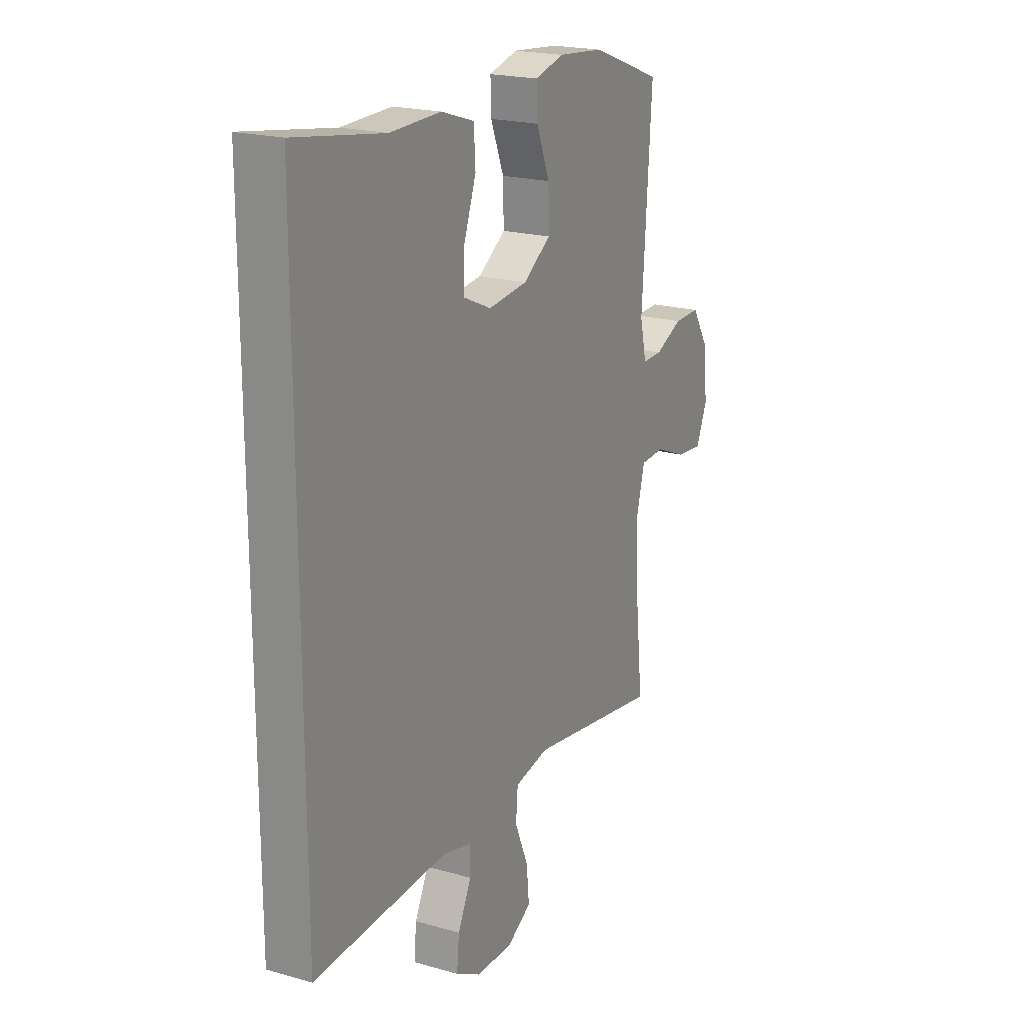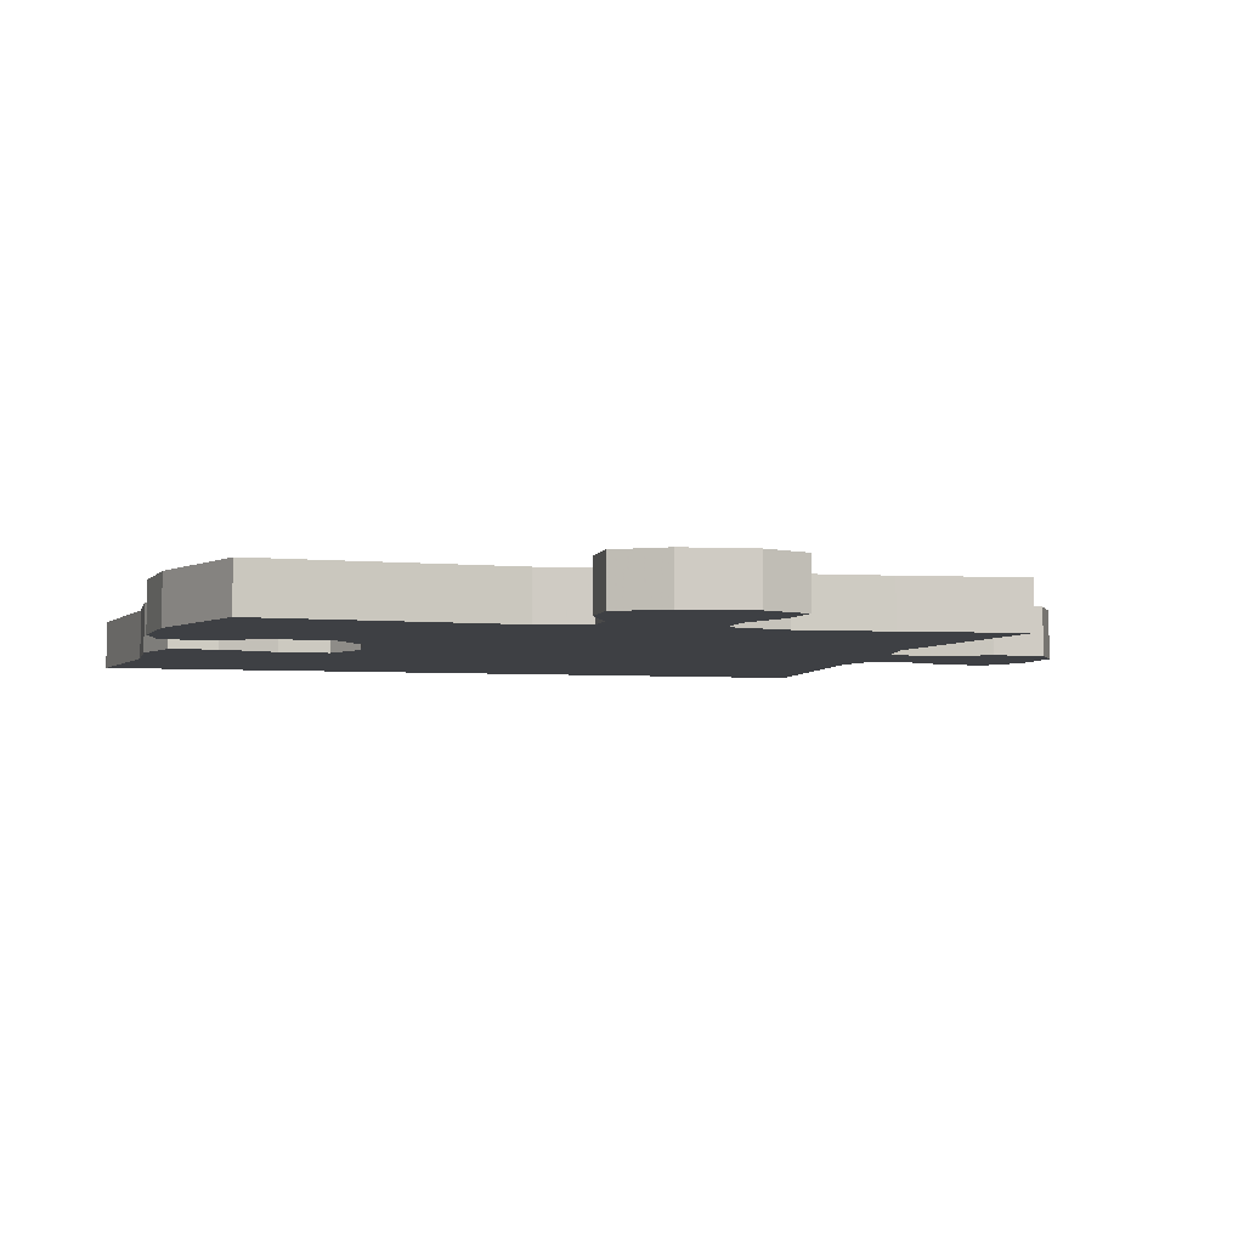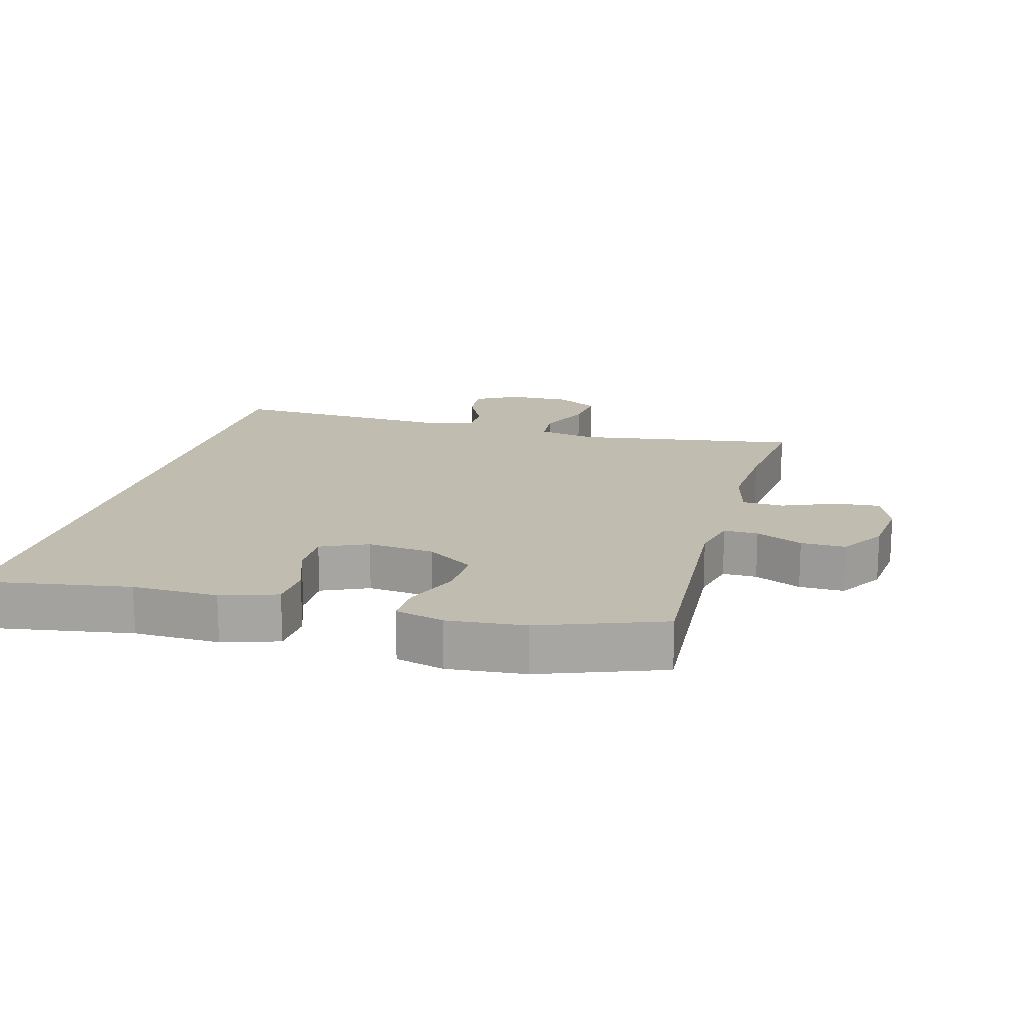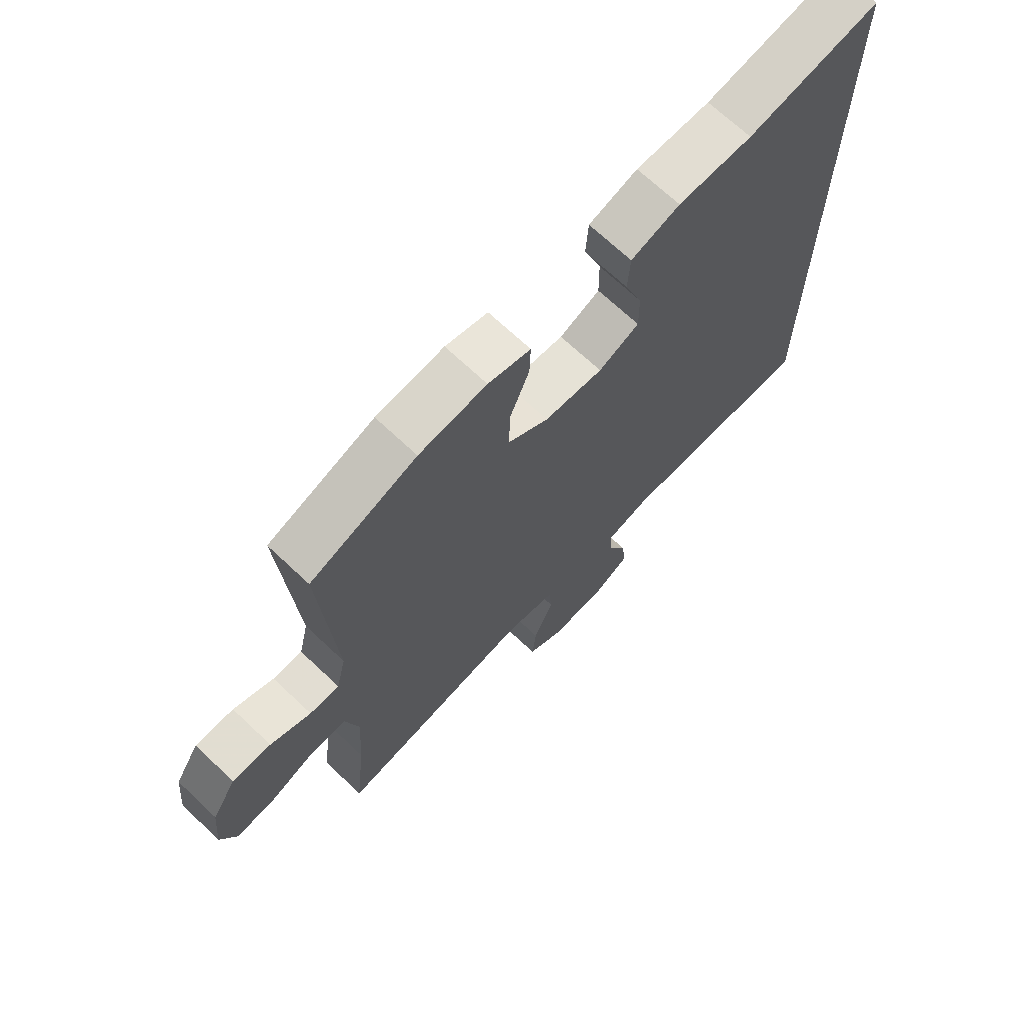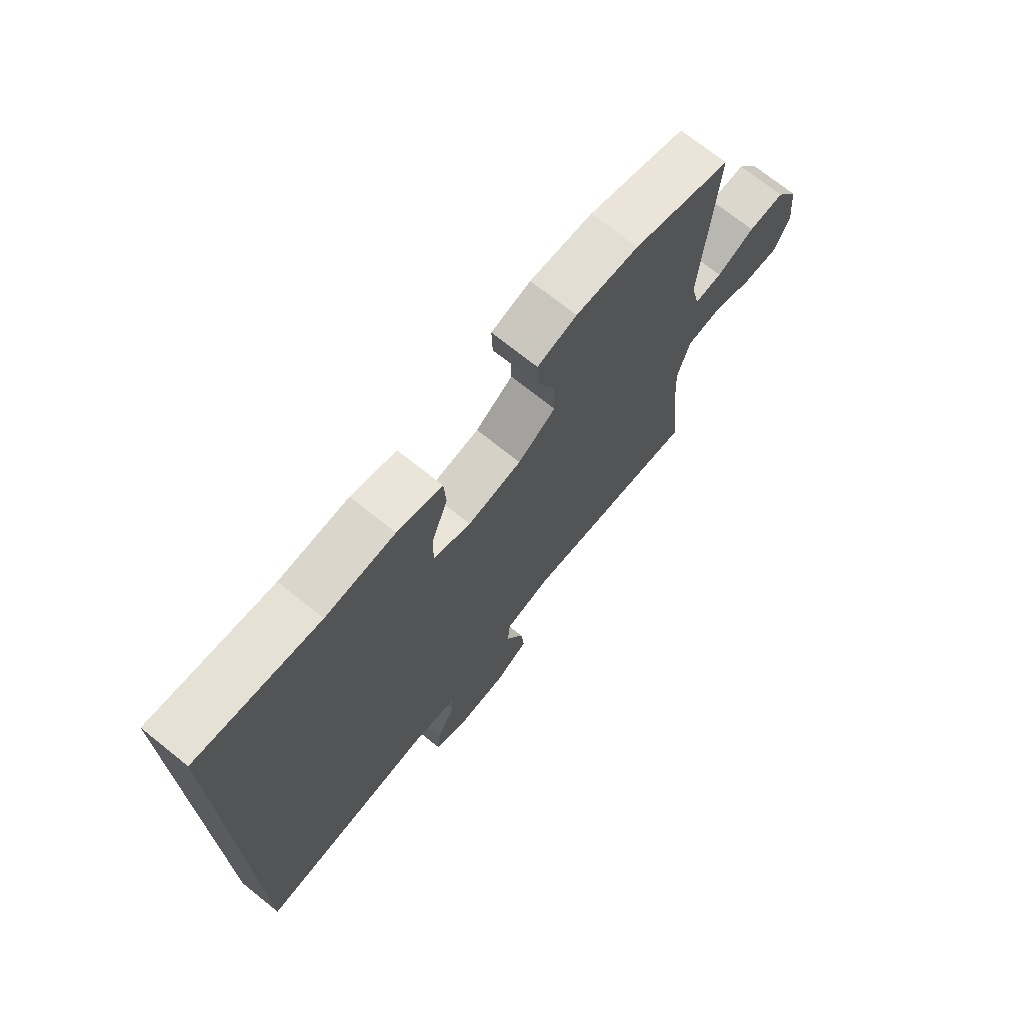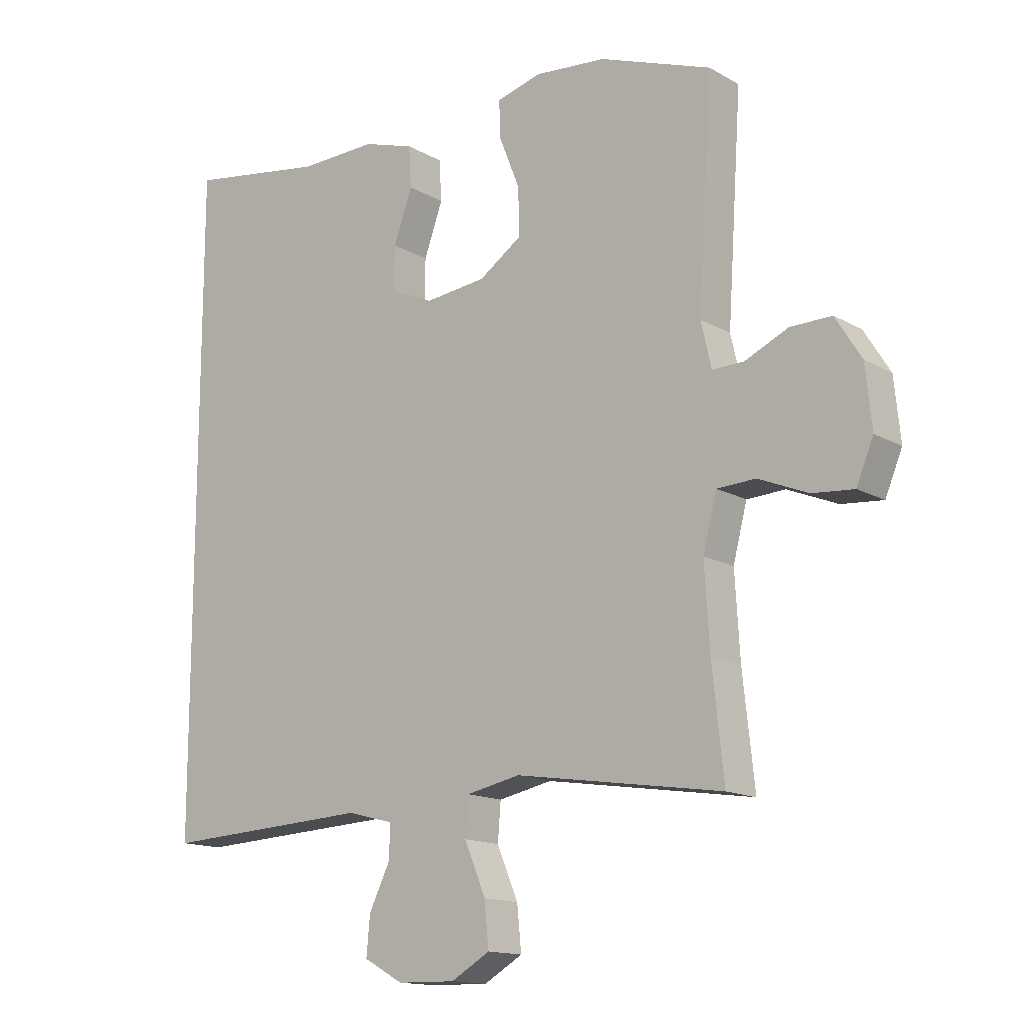
<metadata>
{"format":"obj","ext":"obj","renderer":"f3d","projection":"perspective","resolution":1024,"background":"white","views":[{"elev":20.5,"azim":-62.6,"up":"+Z"},{"elev":-4.6,"azim":75.9,"up":"+Y"},{"elev":16.4,"azim":15.3,"up":"+Y"},{"elev":69.4,"azim":133.4,"up":"+Z"},{"elev":72.3,"azim":-51.4,"up":"+Z"},{"elev":-14.6,"azim":39.5,"up":"+Z"}]}
</metadata>
<code>
v -0.5 0.07 0.595
v -0.27 0.07 0.558
v -0.14 0.07 0.561
v -0.055 0.07 0.534
v -0.051 0.07 0.466
v -0.082 0.07 0.38
v -0.083 0.07 0.308
v -0.012 0.07 0.276
v 0.09 0.07 0.287
v 0.161 0.07 0.335
v 0.159 0.07 0.413
v 0.125 0.07 0.498
v 0.123 0.07 0.559
v 0.197 0.07 0.579
v 0.315 0.07 0.568
v 0.5 0.07 0.5
v 0.476 0.07 0.139
v 0.493 0.07 0.065
v 0.545 0.07 0.066
v 0.616 0.07 0.098
v 0.684 0.07 0.099
v 0.727 0.07 0.03
v 0.737 0.07 -0.07
v 0.709 0.07 -0.137
v 0.641 0.07 -0.131
v 0.559 0.07 -0.097
v 0.496 0.07 -0.1
v 0.473 0.07 -0.188
v 0.481 0.07 -0.323
v 0.5 0.07 -0.5
v 0.158 0.07 -0.447
v 0.069 0.07 -0.465
v 0.064 0.07 -0.527
v 0.099 0.07 -0.61
v 0.106 0.07 -0.682
v 0.042 0.07 -0.719
v -0.054 0.07 -0.717
v -0.119 0.07 -0.681
v -0.113 0.07 -0.617
v -0.078 0.07 -0.546
v -0.077 0.07 -0.492
v -0.153 0.07 -0.472
v -0.5 0.07 -0.489
v -0.5 0 0.595
v -0.27 0 0.558
v -0.14 0 0.561
v -0.055 0 0.534
v -0.051 0 0.466
v -0.082 0 0.38
v -0.083 0 0.308
v -0.012 0 0.276
v 0.09 0 0.287
v 0.161 0 0.335
v 0.159 0 0.413
v 0.125 0 0.498
v 0.123 0 0.559
v 0.197 0 0.579
v 0.315 0 0.568
v 0.5 0 0.5
v 0.476 0 0.139
v 0.493 0 0.065
v 0.545 0 0.066
v 0.616 0 0.098
v 0.684 0 0.099
v 0.727 0 0.03
v 0.737 0 -0.07
v 0.709 0 -0.137
v 0.641 0 -0.131
v 0.559 0 -0.097
v 0.496 0 -0.1
v 0.473 0 -0.188
v 0.481 0 -0.323
v 0.5 0 -0.5
v 0.158 0 -0.447
v 0.069 0 -0.465
v 0.064 0 -0.527
v 0.099 0 -0.61
v 0.106 0 -0.682
v 0.042 0 -0.719
v -0.054 0 -0.717
v -0.119 0 -0.681
v -0.113 0 -0.617
v -0.078 0 -0.546
v -0.077 0 -0.492
v -0.153 0 -0.472
v -0.5 0 -0.489
f 42 43 1 2
f 41 42 2 3
f 38 39 40
f 37 38 40
f 36 37 40
f 35 36 40
f 34 35 40
f 33 34 40
f 32 33 40 41
f 31 32 41
f 29 30 31
f 28 29 31 41
f 27 28 41
f 24 25 26
f 23 24 26
f 22 23 26
f 21 22 26
f 20 21 26
f 19 20 26
f 18 19 26 27
f 17 18 27 41
f 15 16 17
f 14 15 17
f 13 14 17
f 12 13 17
f 11 12 17
f 10 11 17
f 9 10 17 41
f 3 4 5 6
f 3 6 7
f 41 3 7
f 8 9 41
f 7 8 41
f 45 44 86 85
f 46 45 85 84
f 83 82 81
f 83 81 80
f 83 80 79
f 83 79 78
f 83 78 77
f 83 77 76
f 84 83 76 75
f 84 75 74
f 74 73 72
f 84 74 72 71
f 84 71 70
f 69 68 67
f 69 67 66
f 69 66 65
f 69 65 64
f 69 64 63
f 69 63 62
f 70 69 62 61
f 84 70 61 60
f 60 59 58
f 60 58 57
f 60 57 56
f 60 56 55
f 60 55 54
f 60 54 53
f 84 60 53 52
f 49 48 47 46
f 50 49 46
f 50 46 84
f 84 52 51
f 84 51 50
f 1 44 45 2
f 2 45 46 3
f 3 46 47 4
f 4 47 48 5
f 5 48 49 6
f 6 49 50 7
f 7 50 51 8
f 8 51 52 9
f 9 52 53 10
f 10 53 54 11
f 11 54 55 12
f 12 55 56 13
f 13 56 57 14
f 14 57 58 15
f 15 58 59 16
f 16 59 60 17
f 17 60 61 18
f 18 61 62 19
f 19 62 63 20
f 20 63 64 21
f 21 64 65 22
f 22 65 66 23
f 23 66 67 24
f 24 67 68 25
f 25 68 69 26
f 26 69 70 27
f 27 70 71 28
f 28 71 72 29
f 29 72 73 30
f 30 73 74 31
f 31 74 75 32
f 32 75 76 33
f 33 76 77 34
f 34 77 78 35
f 35 78 79 36
f 36 79 80 37
f 37 80 81 38
f 38 81 82 39
f 39 82 83 40
f 40 83 84 41
f 41 84 85 42
f 42 85 86 43
f 43 86 44 1

</code>
